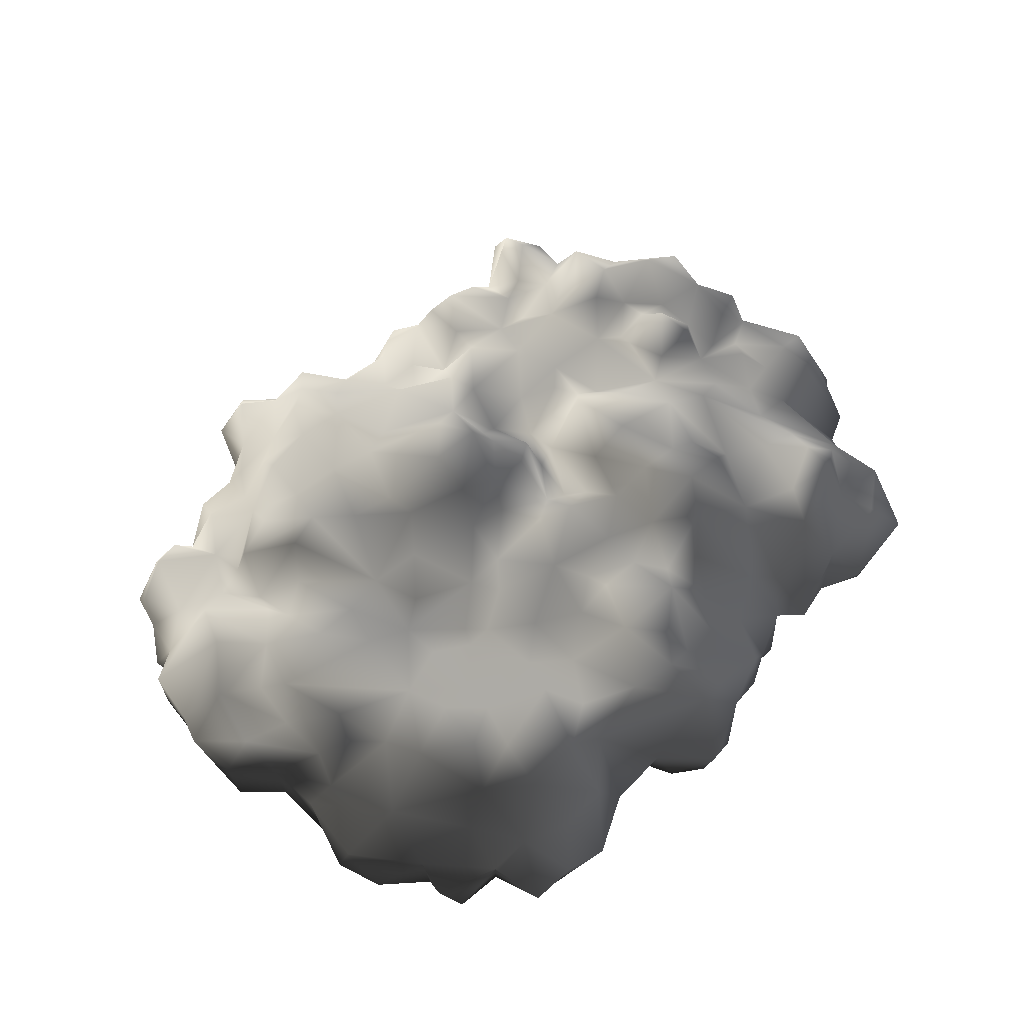
<metadata>
{"format":"obj","ext":"obj","renderer":"f3d","projection":"perspective","resolution":1024,"background":"white","views":[{"elev":56.7,"azim":-50.4,"up":"+Y"}]}
</metadata>
<code>
v -0.3016 0.02025 2.007
v -1.039 0.09341 1.647
v -0.6111 0.1891 1.624
v -0.7349 -0.2836 1.95
v -1.106 -0.368 1.905
v -0.4986 -0.2724 2.26
v -0.6055 -0.6832 2.001
v -0.06527 -0.2386 2.13
v -0.2453 -0.4749 2.215
v -0.08778 -0.5537 2.046
v 0.1823 -0.3174 2.114
v -0.4085 -0.7169 2.147
v -0.3804 -0.8801 1.652
v -0.7011 -0.5143 1.742
v -0.7518 -0.4637 1.894
v -1.146 -0.5143 1.692
v 0.2499 -0.1148 2.052
v -0.4085 -0.7169 2.147
v -0.05964 -0.03039 1.962
v -0.08778 0.04276 1.692
v 0.1767 0.008997 1.692
v 0.09792 0.3523 1.388
v 0.368 0.06527 1.495
v -0.3298 0.2228 1.72
v -0.3466 0.3129 1.32
v -0.6843 0.1103 1.14
v -0.3917 0.2003 0.9769
v -0.6955 0.2622 0.8024
v -0.9319 0.1609 1.421
v -0.9262 0.1722 0.9431
v -0.9206 0.206 0.5605
v -0.1384 0.2116 1.545
v -0.1891 0.3635 1.028
v 0.1373 0.2566 1.028
v 0.2667 0.2116 1.23
v 0.4581 0.3185 0.9431
v -0.1384 0.2172 0.8362
v -0.2566 0.296 0.6224
v 0.1486 0.3298 0.7856
v 0.1261 0.4423 0.4536
v 0.4806 0.3129 0.6055
v 0.3737 0.2904 0.4085
v 0.1429 0.2904 0.2341
v -0.05402 0.3579 0.3241
v -0.1384 0.3072 0.04276
v -0.4648 0.2678 0.2735
v -0.6899 0.3466 0.4761
v -0.7349 0.2904 0.2622
v -0.9769 0.1159 0.4029
v 0.3286 0.1666 0.2453
v 0.1823 0.4986 -0.3005
v 0.2611 0.3635 -0.4693
v 0.3849 0.386 -0.1542
v 0.1823 0.5323 -0.6832
v 0.4299 0.206 -0.5087
v 0.4862 0.431 -0.7507
v 0.3962 0.2116 -0.02476
v 0.1429 0.2904 0.2341
v 0.3286 0.1666 0.2453
v 0.08104 0.628 -0.4074
v -0.05964 0.4704 -0.08104
v -0.3129 0.5886 -0.1598
v -0.4142 0.386 0.009001
v -0.6336 0.4423 -0.3793
v -0.8643 0.3917 -0.1542
v -1.151 0.2904 -0.2611
v -0.7349 0.2904 0.2622
v -0.1384 0.3072 0.04276
v 0.1936 0.4592 -0.0529
v -0.4648 0.2678 0.2735
v -0.9206 0.4648 -0.6606
v -1.151 0.538 -0.8407
v -1.039 0.4423 -1.111
v -0.7068 0.4423 -1.055
v -1.337 0.4085 -1.15
v -1.253 0.2341 -1.364
v -0.9544 0.4142 -1.432
v -0.5886 0.3635 -1.482
v -0.3072 0.4085 -1.381
v -0.5042 0.5942 -0.8745
v -0.673 0.5154 -0.5481
v -0.2679 0.6674 -0.4356
v -0.03151 0.6618 -0.6269
v -0.4592 0.3523 -1.69
v -0.2453 0.4592 -0.987
v 0.1598 0.3748 -1.201
v -0.05964 0.1834 -1.64
v 0.2499 0.1384 -1.432
v 0.4806 0.4029 -0.9589
v 0.3061 0.1891 -1.184
v 0.6325 0.1553 -1.178
v -0.2285 0.2453 -1.837
v -0.6224 0.08215 -1.78
v -0.3129 -0.01914 -2.073
v -0.7462 -0.05853 -1.994
v -1.011 0.1103 -1.741
v -0.4873 -0.04165 -2.259
v 0.04727 -0.06979 -2.124
v 0.2048 -0.05853 -1.803
v 0.188 -0.3624 -2.022
v 0.6325 -0.1936 -1.814
v 0.6213 -0.03039 -1.493
v -0.1497 -0.2442 -2.163
v -0.1778 -0.52 -1.944
v -0.3241 -0.52 -2.276
v -0.3804 -0.2161 -2.383
v -0.9881 -0.2442 -1.938
v -1.118 0.02025 -1.612
v -1.292 -0.2161 -1.837
v -1.382 -0.02477 -1.69
v -1.573 -0.2499 -1.752
v -1.59 -0.04165 -1.46
v -1.714 -0.06978 -1.764
v -1.815 -0.2892 -1.887
v 0.565 -0.4806 -1.955
v 0.3568 -0.6325 -1.859
v -1.511 -0.01351 -1.28
v -1.59 0.3129 -1.122
v -0.8981 0.2453 -1.6
v -1.624 0.06527 -1.19
v -1.686 0.06527 -0.9082
v -1.354 0.4592 -0.8295
v -1.506 0.296 -0.6719
v -1.81 0.00337 -1.167
v -2.091 -0.04165 -1.325
v -1.911 -0.002259 -1.719
v -2.142 -0.1542 -1.651
v -2.204 -0.3455 -1.55
v -2.108 -0.3624 -1.792
v -1.945 -0.5819 -1.758
v -1.579 -0.4581 -1.814
v -1.911 -0.6606 -1.629
v -1.433 -0.5931 -1.724
v -1.298 -0.5987 -2.017
v -1.022 -0.5987 -1.854
v -1.213 -0.3568 -2.017
v -0.9938 -0.5143 -1.977
v -0.7856 -0.4243 -2.09
v -0.7068 -0.1823 -2.287
v -0.3241 -0.52 -2.276
v -0.5155 -0.6269 -1.91
v -0.1778 -0.52 -1.944
v -1.022 -0.5987 -1.854
v -1.579 -0.4581 -1.814
v -1.939 0.2172 0.8306
v -2.282 -0.08104 0.8643
v -1.995 0.1328 0.5661
v -1.652 0.2735 0.4873
v -2.406 -0.08104 0.4198
v -1.821 0.04839 1.275
v -2.001 -0.2048 1.298
v -1.838 -0.2217 1.652
v -1.59 0.1047 1.528
v -1.556 -0.2273 1.793
v -2.367 -0.323 1.191
v -2.085 -0.3061 1.602
v -2.417 -0.4468 1.382
v -2.344 -0.6156 1.23
v -2.575 -0.6663 0.9544
v -2.271 -0.7732 1.067
v -2.631 -0.3343 0.7574
v -2.547 -0.2386 0.341
v -1.737 -0.4074 1.967
v -2.035 -0.3962 1.934
v -1.855 -0.5875 1.894
v -2.057 -0.5312 1.579
v -1.855 -0.5875 1.894
v -1.641 -0.6213 1.556
v -2.344 -0.565 1.523
v -2.069 -0.6269 1.376
v -1.99 -0.8689 1.219
v -2.547 -0.7619 0.7518
v -2.226 -0.7507 0.6561
v -2.671 -0.5312 0.6955
v -2.536 -0.5987 0.4536
v -2.564 -0.3399 0.1103
v -2.339 -0.7057 0.2341
v -2.547 -0.7619 0.7518
v -2.226 -0.7507 0.6561
v -1.41 -0.5256 1.962
v -1.641 -0.6213 1.556
v -1.146 -0.5143 1.692
v -1.106 -0.368 1.905
v -1.5 -0.368 2.063
v -1.106 -0.368 1.905
v -1.236 -0.1936 1.815
v -1.039 0.09341 1.647
v -1.23 0.1891 1.568
v -1.106 -0.368 1.905
v -1.528 0.2397 1.247
v -1.067 0.2904 1.196
v -1.388 0.2003 0.9487
v -0.9319 0.1609 1.421
v -0.9262 0.1722 0.9431
v -1.343 0.1666 0.7237
v -1.123 0.2847 0.5774
v -0.9206 0.206 0.5605
v -1.292 0.1891 0.3804
v -0.9769 0.1159 0.4029
v -1.602 0.3072 0.7687
v -1.652 0.2172 1.061
v -1.652 0.2735 0.4873
v -1.562 0.3466 0.05402
v -1.264 0.1778 0.1272
v -2.187 0.3804 -0.1542
v -2.074 0.2341 0.2228
v -1.433 0.2847 -0.2442
v -2.311 0.1103 -0.05853
v -1.151 0.2904 -0.2611
v -2.333 0.08778 0.2622
v -2.581 0.08778 -0.1823
v -2.581 -0.04165 0.0709
v -2.44 0.1159 -0.565
v -1.995 0.1328 0.5661
v -2.181 0.2172 0.3973
v -2.406 -0.08104 0.4198
v -1.506 0.296 -0.6719
v -1.77 0.3523 -0.5143
v -1.759 0.4198 -0.2161
v -2.012 0.2904 -0.5031
v -1.759 0.1722 -0.7394
v -2.074 0.2453 -1.043
v -1.81 0.00337 -1.167
v -2.215 0.2791 -0.7844
v -2.243 0.1609 -0.3568
v -2.598 0.003372 -1.026
v -2.344 -0.1148 -1.184
v -2.091 -0.04165 -1.325
v -2.204 -0.3455 -1.55
v -2.327 -0.61 -1.437
v -2.682 -0.04164 -0.7057
v -2.603 -0.2499 -0.9701
v -2.389 -0.3399 -1.139
v -2.417 -0.3511 -0.7788
v -2.778 -0.007883 -0.5031
v -2.671 -0.3005 -0.6269
v -2.778 -0.278 -0.1035
v -2.446 -0.52 -0.06978
v -2.479 -0.4637 -0.4468
v -2.772 -0.04728 -0.188
v -2.564 -0.3399 0.1103
v -2.446 -0.52 -0.06978
v -2.547 -0.2386 0.341
v 0.61 -0.5594 1.99
v 0.7225 -0.7901 1.798
v 0.2667 -0.6494 1.922
v -0.02025 -0.6719 1.753
v 0.7563 -0.3399 1.911
v 0.4243 -0.3399 2.018
v 0.4581 -0.1542 1.765
v -0.2904 -0.807 1.888
v -0.3804 -0.8801 1.652
v -1.264 0.1778 0.1272
v -1.095 0.3129 0.05964
v -0.9769 0.1159 0.4029
v -1.292 0.1891 0.3804
v -2.024 -0.7844 -1.33
v -2.069 -0.5481 -1.555
v -2.316 -0.7 -1.268
v -2.277 -0.6325 -1.038
v -2.277 -0.6325 -1.038
v -2.069 -0.5481 -1.555
v -1.945 -0.5819 -1.758
v -1.911 -0.6606 -1.629
v -1.686 0.06527 -0.9082
v -1.292 0.1891 0.3804
v 0.4806 0.1553 -1.347
v 0.7169 0.009 -1.252
v 2.647 -0.09792 0.206
v 2.658 -0.1035 0.5942
v 2.411 -0.06978 0.296
v 2.259 -0.03039 0.1834
v 2.928 -0.2555 0.5661
v 2.771 -0.2611 0.8756
v 2.366 -0.05853 0.6224
v 2.017 0.08215 0.2397
v 2.276 0.06527 0.4479
v 2.056 0.03714 0.6786
v 2.574 -0.03039 0.8081
v 2.608 -0.4412 1.219
v 2.377 -0.4243 1.298
v 2.765 -0.2667 0.08215
v 1.899 0.07652 0.4648
v 1.527 0.2397 0.1609
v 1.6 0.3072 0.5492
v 1.882 0.06527 0.9037
v 2.197 -0.06978 0.8925
v 2.293 -0.3511 1.376
v 2.377 -0.4243 1.298
v 2.377 -0.4243 1.298
v 2.112 -0.565 1.528
v 2.377 -0.4243 1.298
v 2.467 -0.8407 0.9375
v 2.248 -0.6213 1.163
v 2.715 -0.5087 1.039
v 2.248 -0.8745 0.8587
v 2.889 -0.5031 0.9094
v 2.979 -0.4356 0.583
v 2.867 -0.6606 0.6393
v 2.467 -0.8407 0.9375
v 2.591 -0.7113 0.2679
v 2.85 -0.4693 0.2453
v 2.377 -0.8182 0.5661
v 2.444 -0.7394 0.2003
v 2.765 -0.2667 0.08215
v 2.574 -0.4412 0.1215
v 2.765 -0.2667 0.08215
v 2.248 -0.8745 0.8587
v 0.4299 0.206 -0.5087
v 0.4862 0.431 -0.7507
v 0.7225 0.3016 -0.4862
v 1.105 0.2116 -0.8295
v 1.156 0.2228 -0.5087
v 0.9308 0.3466 -0.3343
v 0.565 0.206 -0.2611
v 1.533 0.2341 -0.852
v 1.308 0.01463 -1.167
v 1.617 0.1609 -0.4581
v 0.9364 0.1497 -1.161
v 0.7901 0.3072 -1.026
v 1.218 0.1497 -0.1542
v 1.004 0.3241 -0.1767
v 0.5087 0.3129 -0.02477
v 1.527 0.2397 0.1609
v 1.842 0.296 -0.655
v 2.039 0.1441 -0.5256
v 2.169 0.2003 -0.8295
v 2.383 0.3129 -0.5706
v 2.394 0.03713 -0.897
v 2.214 0.1441 -1.145
v 1.831 0.07653 -1.15
v 1.544 -0.05853 -1.145
v 1.814 0.296 -0.8463
v 2.248 -0.3455 -1.111
v 2.444 -0.2892 -0.7451
v 2.101 0.02025 -1.24
v 2.248 -0.1204 -1.55
v 2.028 0.09341 -1.544
v 1.747 0.04839 -1.358
v 2.653 0.1722 -0.4975
v 2.737 -0.1035 -0.5875
v 2.444 -0.2892 -0.7451
v 2.703 -0.4356 -0.5312
v 2.315 -0.3399 -0.5368
v 2.422 -0.4243 -0.4187
v 2.259 -0.5312 -1.499
v 2.315 -0.323 -1.825
v 2.141 -0.1148 -1.809
v 2.135 -0.3061 -1.927
v 1.972 -0.5087 -1.78
v 2.169 -0.5987 -1.702
v 2.698 -0.4412 -0.1767
v 2.557 -0.5031 0.01463
v 2.765 -0.2667 0.08215
v 2.76 -0.1542 -0.3118
v 2.58 0.1103 -0.2105
v 2.748 -0.007883 0.02025
v 2.45 0.1215 0.1215
v 2.208 0.1047 -0.03039
v 2.225 0.1272 -0.2949
v 2.647 -0.09792 0.206
v 2.259 -0.03039 0.1834
v 2.017 0.08215 0.2397
v 2.051 0.251 0.07652
v 1.735 0.251 0.05965
v 2.574 -0.4412 0.1215
v 1.69 0.2397 -0.2105
v 1.989 0.3691 -0.1373
v 2.011 0.1834 -0.3343
v 1.758 0.1384 -0.3455
v 0.565 -0.4806 -1.955
v 0.7901 -0.6944 -1.696
v 0.9139 -0.5931 -2.017
v 0.9645 -0.3568 -2.017
v 0.7676 -0.2048 -1.899
v 0.942 -0.0529 -1.73
v 1.201 -0.4074 -1.91
v 1.235 0.1384 -1.623
v 1.46 -0.3174 -1.854
v 1.516 -0.02477 -1.634
v 1.617 -0.04165 -1.347
v 1.173 -0.6832 -1.859
v 1.533 -0.7957 -1.55
v 1.69 -0.4356 -1.719
v 1.871 -0.7451 -1.64
v 1.972 -0.5087 -1.78
v 1.696 -0.188 -1.623
v 1.021 0.08778 -1.381
v 1.032 0.1272 -1.651
v 0.7169 0.009 -1.252
v 1.696 -0.188 -1.623
v 0.6325 0.1553 -1.178
v 0.4806 0.4029 -0.9589
v 2.135 -0.3061 -1.927
v 1.91 0.02588 -1.668
v 1.696 -0.188 -1.623
v 1.347 0.3748 0.4198
v 1.178 0.3579 0.7574
v 0.9308 0.538 0.7518
v 1.145 0.431 1.011
v 0.7788 0.6055 1.028
v 1.083 0.1609 1.331
v 1.325 0.2285 0.9713
v 0.6606 0.4085 1.185
v 0.7 0.02026 1.675
v 0.4412 0.3016 1.36
v 0.4581 0.3185 0.9431
v 0.2667 0.2116 1.23
v 0.7 0.4929 0.6786
v 1.6 0.3072 0.5492
v 1.527 0.2397 0.1609
v 1.252 0.296 0.05964
v 1.218 0.1497 -0.1542
v 0.4806 0.3129 0.6055
v 0.5143 0.5492 0.3691
v 0.3737 0.2904 0.4085
v 0.5087 0.3129 -0.02477
v 0.7901 0.6224 -0.01351
v 0.8013 0.6336 0.386
v 1.004 0.3241 -0.1767
v 0.3286 0.1666 0.2453
v 0.3962 0.2116 -0.02476
v 1.527 0.05402 1.714
v 1.73 -0.02476 1.765
v 1.37 -0.1936 1.956
v 1.814 -0.09229 1.979
v 2.315 -0.3849 1.731
v 2.135 -0.2048 1.596
v 2.293 -0.3511 1.376
v 1.735 0.2116 1.613
v 1.46 -0.3905 2.153
v 1.223 0.1778 1.759
v 0.9476 -0.4468 2.035
v 0.8857 -0.1148 1.776
v 1.083 0.1609 1.331
v 1.415 0.1891 1.511
v 1.578 0.2003 1.129
v 1.719 0.296 1.416
v 1.893 0.06527 1.179
v 1.972 0.05402 1.495
v 1.6 0.3072 0.5492
v 1.325 0.2285 0.9713
v 0.7563 -0.3399 1.911
v 1.882 0.06527 0.9037
v 0.8801 -0.5368 1.872
v 1.15 -0.5425 1.9
v 1.201 -0.4243 2.007
v 1.538 -0.5537 2.125
v 1.578 -0.6213 1.917
v 1.944 -0.6269 2.04
v 1.961 -0.2949 2.164
v 2.203 -0.4693 1.945
v 2.287 -0.5706 1.686
v 2.112 -0.565 1.528
v 1.944 -0.7113 1.855
v 2.112 -0.565 1.528
v 1.944 -0.7113 1.855
v 0.368 0.06527 1.495
v 0.4581 -0.1542 1.765
v 0.7563 -0.3399 1.911
v 0.8857 -0.1148 1.776
v 0.6325 -0.1936 -1.814
v 0.6213 -0.03039 -1.493
v 2.084 -0.5481 -0.7957
v 2.315 -0.3399 -0.5368
v 2.174 -0.5537 -1.077
v 1.983 -0.8576 -1.297
v 1.871 -0.7451 -1.64
v 0.3962 0.2116 -0.02476
g Rock_group_13_LOD0_12467_44
f 1 3 2
f 1 2 4
f 4 2 5
f 6 1 4
f 4 7 6
f 8 1 6
f 6 9 8
f 8 9 10
f 8 10 11
f 12 6 7
f 7 13 12
f 7 14 13
f 15 14 7
f 4 5 15
f 7 4 15
f 16 15 5
f 16 14 15
f 17 8 11
f 9 18 10
f 9 6 18
f 19 8 17
f 20 19 17
f 17 21 20
f 22 20 21
f 23 22 21
f 19 20 24
f 1 19 24
f 24 3 1
f 3 24 25
f 26 3 25
f 25 27 26
f 28 26 27
f 26 29 3
f 30 26 28
f 26 30 29
f 31 30 28
f 32 22 25
f 32 25 24
f 22 32 20
f 24 20 32
f 33 27 25
f 33 25 22
f 34 33 22
f 34 22 35
f 35 22 23
f 34 35 36
f 34 37 33
f 33 37 27
f 28 27 38
f 38 27 37
f 37 39 38
f 34 39 37
f 34 36 39
f 40 38 39
f 39 41 40
f 39 36 41
f 41 42 40
f 43 40 42
f 44 38 40
f 43 44 40
f 43 45 44
f 46 44 45
f 46 38 44
f 46 47 38
f 48 47 46
f 47 48 31
f 31 48 49
f 50 43 42
f 31 28 47
f 47 28 38
f 51 53 52
f 54 51 52
f 54 52 55
f 53 55 52
f 55 56 54
f 55 53 57
f 58 57 53
f 59 57 58
f 60 51 54
f 60 61 51
f 62 61 60
f 61 62 63
f 63 62 64
f 63 64 65
f 66 65 64
f 65 67 63
f 58 61 68
f 61 63 68
f 58 69 61
f 68 63 70
f 63 67 70
f 51 61 69
f 71 66 64
f 71 72 66
f 71 73 72
f 74 73 71
f 72 73 75
f 73 76 75
f 77 76 73
f 78 77 73
f 78 73 74
f 79 78 74
f 79 74 80
f 81 80 74
f 74 71 81
f 81 82 80
f 80 82 83
f 84 78 79
f 83 85 80
f 80 85 79
f 86 79 85
f 86 87 79
f 86 85 54
f 54 85 83
f 88 87 86
f 89 86 54
f 90 86 89
f 86 90 88
f 89 91 90
f 87 92 79
f 92 84 79
f 78 84 93
f 93 84 92
f 92 94 93
f 94 95 93
f 93 95 96
f 94 97 95
f 94 92 98
f 98 92 99
f 87 99 92
f 87 88 99
f 98 99 100
f 99 101 100
f 101 99 88
f 102 101 88
f 103 98 100
f 103 94 98
f 94 103 97
f 104 103 100
f 103 104 105
f 106 103 105
f 103 106 97
f 107 96 95
f 108 96 107
f 108 107 109
f 109 110 108
f 110 109 111
f 112 110 111
f 112 111 113
f 114 113 111
f 110 112 76
f 108 110 76
f 115 100 101
f 104 100 116
f 100 115 116
f 117 76 112
f 117 118 76
f 76 119 108
f 108 119 96
f 93 96 119
f 119 78 93
f 112 120 117
f 118 117 120
f 118 120 121
f 121 122 118
f 121 123 122
f 123 66 122
f 120 124 121
f 124 120 112
f 112 125 124
f 112 126 125
f 125 126 127
f 128 125 127
f 128 127 129
f 129 127 126
f 129 126 114
f 129 114 130
f 131 130 114
f 130 131 132
f 132 131 133
f 134 133 131
f 134 135 133
f 134 131 136
f 134 136 137
f 107 137 136
f 137 107 138
f 107 95 138
f 95 139 138
f 138 139 140
f 138 140 141
f 138 141 137
f 139 95 97
f 140 139 106
f 139 97 106
f 142 141 140
f 141 143 137
f 143 134 137
f 107 136 109
f 109 136 131
f 131 111 109
f 114 111 144
f 113 114 126
f 112 113 126
f 145 147 146
f 148 147 145
f 147 149 146
f 145 146 150
f 150 146 151
f 152 150 151
f 152 153 150
f 154 153 152
f 155 151 146
f 151 155 156
f 152 151 156
f 155 157 156
f 155 158 157
f 158 155 159
f 160 158 159
f 159 155 161
f 161 155 146
f 162 161 146
f 149 162 146
f 163 154 152
f 164 163 152
f 152 156 164
f 164 165 163
f 164 156 166
f 164 166 167
f 167 166 168
f 156 169 166
f 169 157 158
f 157 169 156
f 158 170 169
f 170 166 169
f 170 158 171
f 158 160 171
f 160 159 172
f 172 173 160
f 160 173 171
f 172 159 174
f 161 162 174
f 159 161 174
f 174 162 175
f 162 176 175
f 176 177 175
f 175 178 174
f 175 179 178
f 175 177 179
f 165 181 180
f 181 182 180
f 182 183 180
f 180 184 165
f 180 185 184
f 184 163 165
f 163 184 154
f 184 186 154
f 185 187 186
f 187 188 186
f 184 189 186
f 188 153 186
f 154 186 153
f 190 153 188
f 190 188 191
f 192 190 191
f 191 188 193
f 187 193 188
f 194 192 191
f 191 193 194
f 150 153 190
f 195 192 194
f 194 196 195
f 194 197 196
f 198 195 196
f 196 199 198
f 197 199 196
f 195 198 148
f 195 148 200
f 192 195 200
f 192 200 201
f 192 201 190
f 190 201 150
f 148 145 200
f 145 201 200
f 150 201 145
f 202 204 203
f 205 202 203
f 202 205 206
f 204 207 203
f 208 206 205
f 204 209 207
f 208 210 206
f 210 208 211
f 210 211 212
f 208 213 211
f 214 202 206
f 214 206 215
f 210 215 206
f 214 215 216
f 210 212 216
f 216 215 210
f 209 217 207
f 218 207 217
f 207 218 219
f 219 220 205
f 219 218 220
f 220 218 221
f 221 222 220
f 223 222 221
f 213 220 224
f 220 222 224
f 225 220 213
f 225 205 220
f 222 226 224
f 227 226 222
f 227 222 228
f 222 223 228
f 229 227 228
f 230 227 229
f 226 231 224
f 232 231 226
f 226 233 232
f 226 227 233
f 227 230 233
f 234 232 233
f 231 213 224
f 231 235 213
f 231 236 235
f 231 232 236
f 232 234 236
f 235 236 237
f 238 237 236
f 213 208 225
f 225 208 205
f 236 239 238
f 213 235 211
f 240 235 237
f 235 240 211
f 237 212 240
f 211 240 212
f 212 237 241
f 237 242 241
f 212 241 243
f 216 212 243
f 205 203 219
f 207 219 203
f 244 246 245
f 247 245 246
f 248 244 245
f 249 246 244
f 249 244 248
f 248 250 249
f 250 17 249
f 250 21 17
f 250 23 21
f 246 10 247
f 251 247 10
f 247 251 252
f 11 10 246
f 249 11 246
f 249 17 11
f 252 251 18
f 18 251 10
f 67 254 253
f 255 67 253
f 253 254 66
f 255 253 256
f 65 66 254
f 67 65 254
f 122 66 72
f 72 118 122
f 75 118 72
f 76 118 75
f 77 119 76
f 78 119 77
f 230 258 257
f 258 230 229
f 230 257 259
f 257 260 259
f 233 230 259
f 233 259 261
f 262 129 263
f 262 263 264
f 129 262 128
f 62 81 64
f 82 81 62
f 60 82 62
f 81 71 64
f 82 60 83
f 54 83 60
f 89 54 56
f 218 265 221
f 218 217 265
f 265 223 221
f 266 204 202
f 102 88 267
f 267 88 90
f 91 102 267
f 267 90 91
f 268 102 91
f 19 1 8
f 3 29 2
f 53 51 69
f 53 69 58
f 269 271 270
f 269 272 271
f 273 269 270
f 274 273 270
f 275 270 271
f 271 272 276
f 271 276 277
f 277 275 271
f 278 277 276
f 275 277 278
f 279 274 270
f 279 270 275
f 280 274 279
f 281 280 279
f 273 282 269
f 283 278 276
f 276 284 283
f 283 284 285
f 285 286 283
f 278 283 286
f 275 287 279
f 275 278 287
f 286 287 278
f 286 288 287
f 289 279 287
f 287 288 290
f 291 290 288
f 292 293 280
f 291 294 292
f 293 292 294
f 293 295 280
f 296 293 294
f 280 295 274
f 295 297 274
f 297 273 274
f 273 297 298
f 297 299 298
f 299 297 300
f 295 300 297
f 301 299 300
f 301 302 299
f 299 302 298
f 302 273 298
f 303 301 300
f 304 301 303
f 305 302 301
f 301 306 305
f 306 301 304
f 307 273 302
f 308 303 300
f 309 311 310
f 311 312 310
f 312 311 313
f 313 311 314
f 314 311 315
f 309 315 311
f 312 313 316
f 317 312 316
f 316 313 318
f 317 319 312
f 319 320 312
f 312 320 310
f 318 313 321
f 313 322 321
f 315 322 314
f 313 314 322
f 322 315 323
f 324 318 321
f 318 325 316
f 325 318 326
f 326 327 325
f 328 327 326
f 329 327 328
f 329 330 327
f 316 330 331
f 332 316 331
f 330 333 327
f 330 316 333
f 316 325 333
f 327 333 325
f 330 329 334
f 329 335 334
f 334 336 330
f 336 331 330
f 336 334 337
f 337 338 336
f 336 338 331
f 338 339 331
f 329 328 340
f 329 340 341
f 329 341 342
f 342 341 343
f 342 343 344
f 345 344 343
f 346 337 334
f 337 346 347
f 337 347 348
f 337 348 338
f 347 349 348
f 350 349 347
f 351 350 347
f 347 346 351
f 345 343 352
f 345 352 353
f 354 353 352
f 343 354 352
f 355 354 343
f 355 341 340
f 341 355 343
f 356 355 340
f 357 354 355
f 357 355 356
f 357 356 358
f 356 359 358
f 356 360 359
f 328 360 356
f 340 328 356
f 357 358 361
f 361 354 357
f 361 358 362
f 362 358 359
f 363 362 359
f 364 363 359
f 364 365 363
f 366 353 354
f 324 363 365
f 365 367 324
f 368 367 365
f 368 365 364
f 359 368 364
f 369 367 368
f 368 359 369
f 359 360 369
f 370 367 369
f 318 324 367
f 367 370 318
f 369 326 370
f 326 360 328
f 370 326 318
f 369 360 326
f 371 373 372
f 374 373 371
f 371 375 374
f 374 375 376
f 377 374 376
f 374 377 373
f 376 378 377
f 377 378 379
f 378 380 379
f 380 378 381
f 377 379 382
f 373 382 372
f 373 377 382
f 372 382 383
f 382 384 383
f 379 384 382
f 384 385 383
f 384 386 385
f 384 387 386
f 379 387 384
f 380 387 379
f 381 378 317
f 388 317 378
f 388 378 389
f 388 389 376
f 376 389 378
f 376 390 388
f 332 381 317
f 331 381 332
f 317 316 332
f 391 380 381
f 317 388 319
f 388 390 319
f 392 319 390
f 320 319 392
f 393 320 392
f 320 393 310
f 348 394 387
f 395 348 387
f 348 395 338
f 395 339 338
f 395 396 339
f 394 386 396
f 381 331 339
f 339 387 381
f 397 399 398
f 398 399 400
f 400 399 401
f 402 400 401
f 400 402 403
f 403 398 400
f 398 403 397
f 401 404 402
f 405 402 404
f 406 405 404
f 404 401 407
f 407 408 404
f 404 408 406
f 401 409 407
f 399 409 401
f 397 403 410
f 410 411 397
f 397 411 412
f 411 413 412
f 407 409 414
f 409 415 414
f 414 415 416
f 416 415 417
f 415 418 417
f 412 418 397
f 397 418 419
f 415 419 418
f 409 419 415
f 418 420 417
f 412 413 420
f 418 412 420
f 397 419 399
f 409 399 419
f 417 421 416
f 422 421 417
f 423 425 424
f 424 425 426
f 426 427 424
f 427 428 424
f 427 429 428
f 430 423 424
f 431 426 425
f 432 425 423
f 425 432 433
f 434 433 432
f 432 435 434
f 436 435 432
f 423 436 432
f 436 423 430
f 436 437 435
f 438 437 436
f 438 436 430
f 437 438 439
f 439 440 429
f 439 438 440
f 438 430 440
f 428 429 440
f 441 437 439
f 441 442 437
f 442 435 437
f 433 434 443
f 430 424 440
f 429 444 439
f 441 439 444
f 443 445 433
f 445 446 433
f 447 433 446
f 448 447 446
f 446 449 448
f 448 449 450
f 450 451 448
f 450 452 451
f 452 450 453
f 450 454 453
f 454 450 455
f 431 447 448
f 431 448 451
f 426 431 451
f 451 427 426
f 452 453 427
f 427 451 452
f 453 429 427
f 456 429 453
f 447 431 425
f 425 433 447
f 449 457 450
f 458 459 405
f 405 459 460
f 405 460 461
f 461 402 405
f 405 406 458
f 406 408 458
f 462 463 376
f 463 390 376
f 462 376 375
f 371 462 375
f 464 466 465
f 335 465 466
f 466 334 335
f 334 466 346
f 346 466 467
f 468 346 467
f 468 351 346
f 350 351 468
f 309 469 315
f 469 323 315
f 440 424 428

</code>
